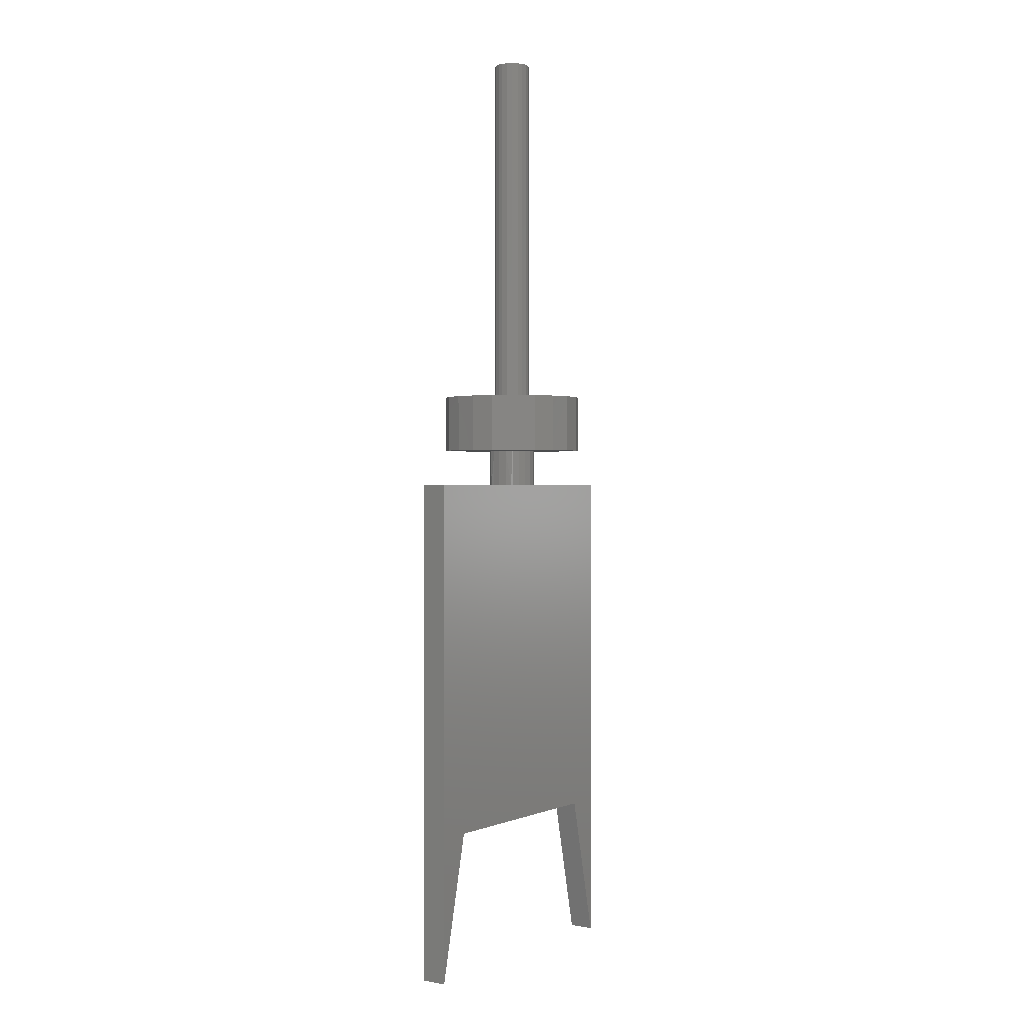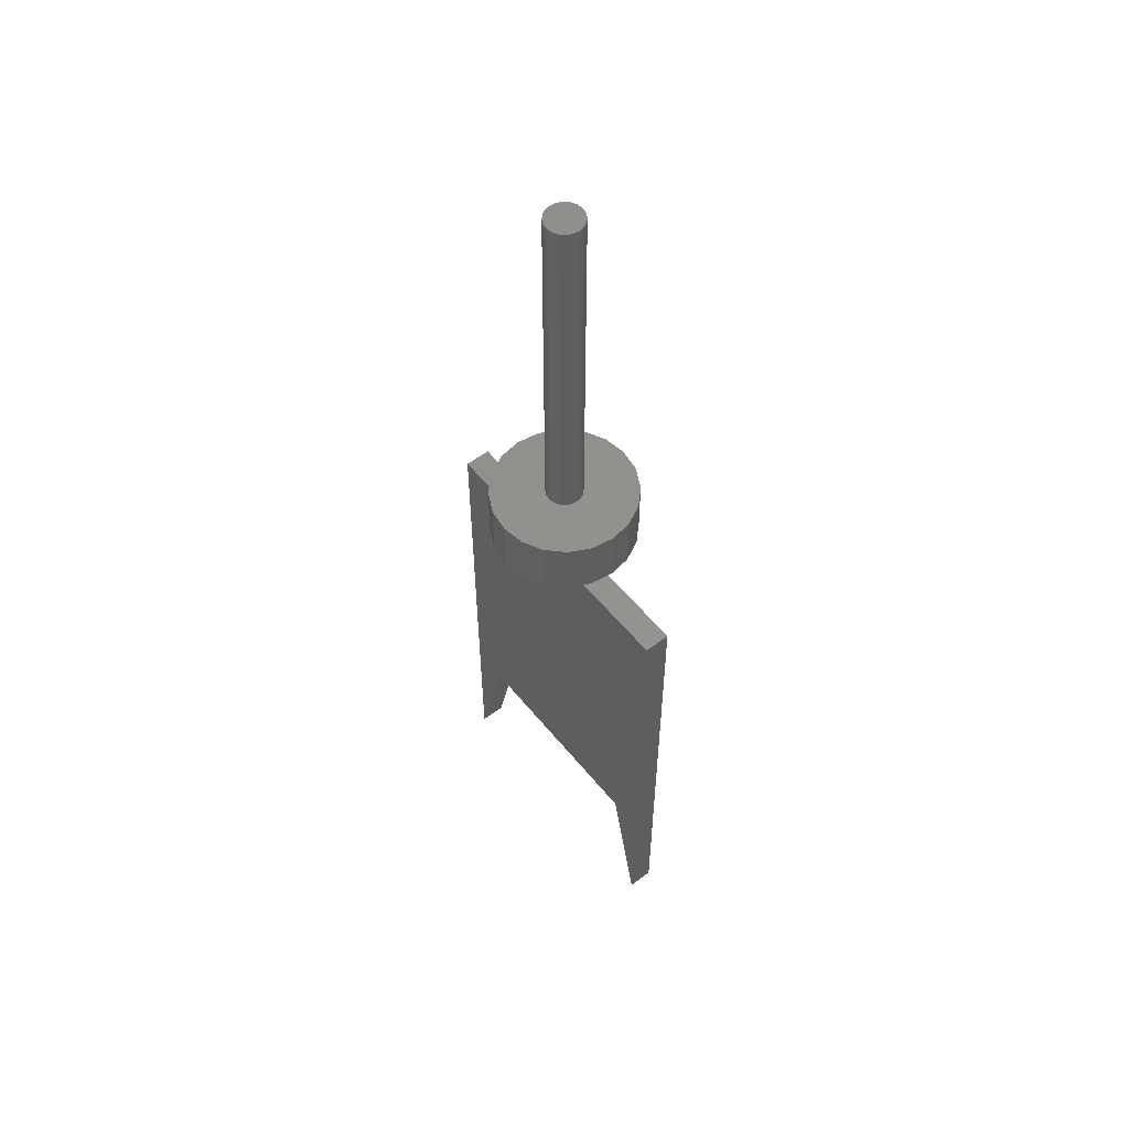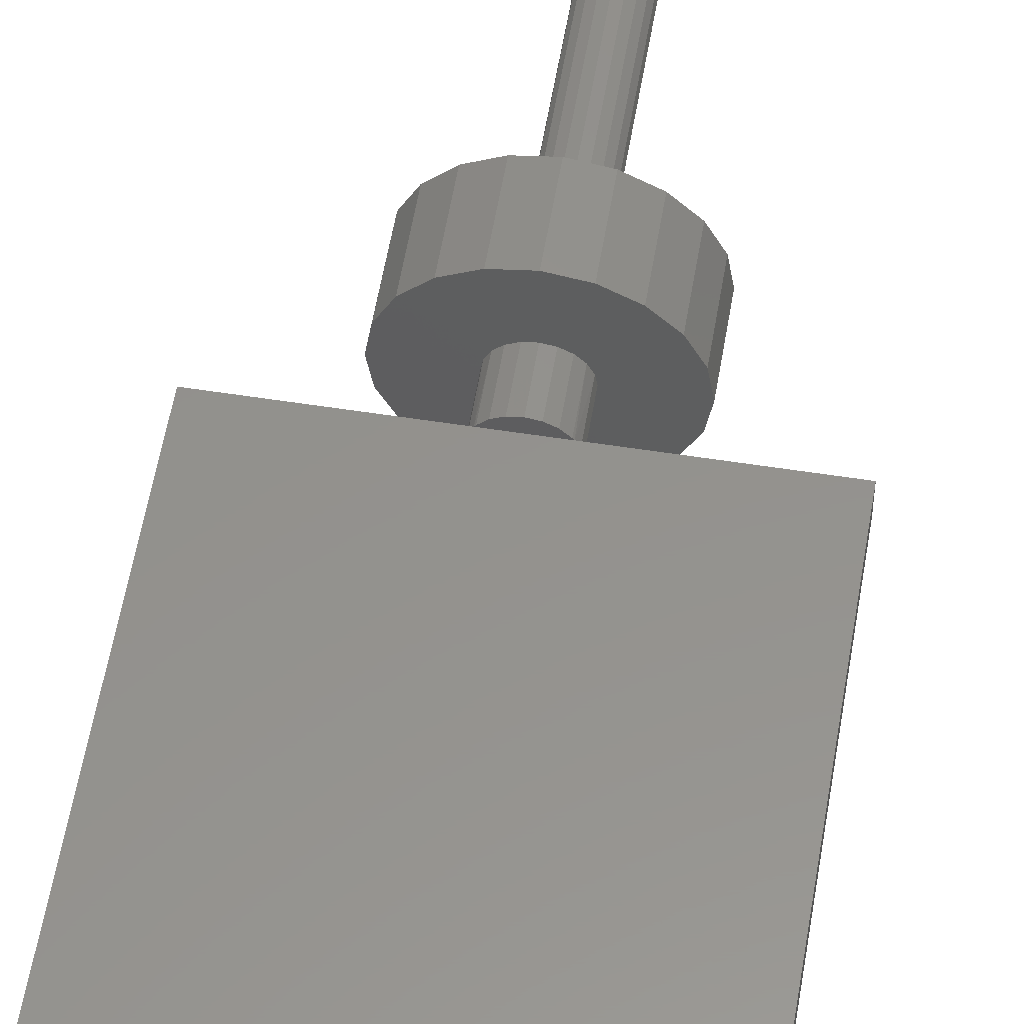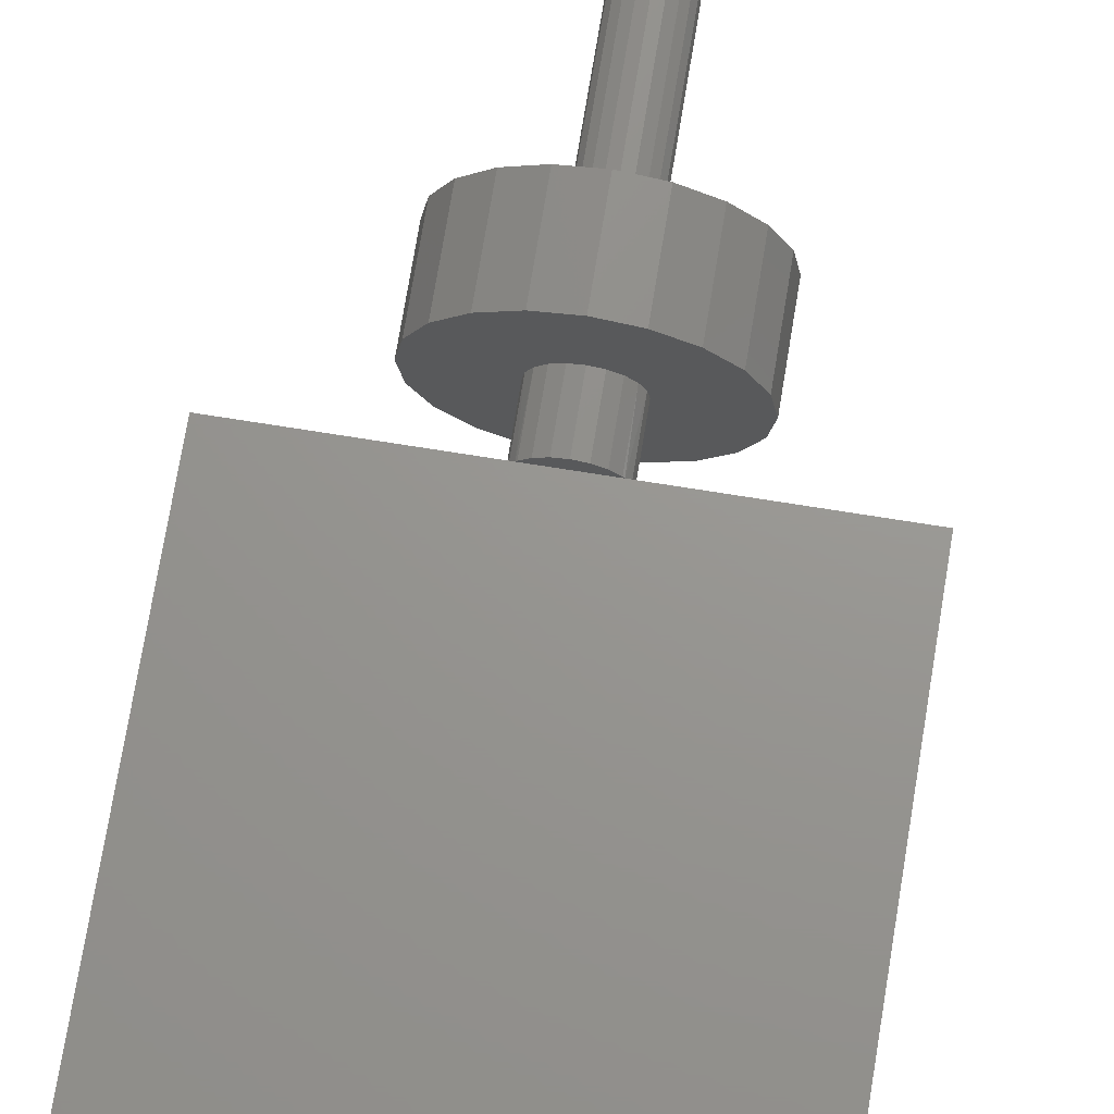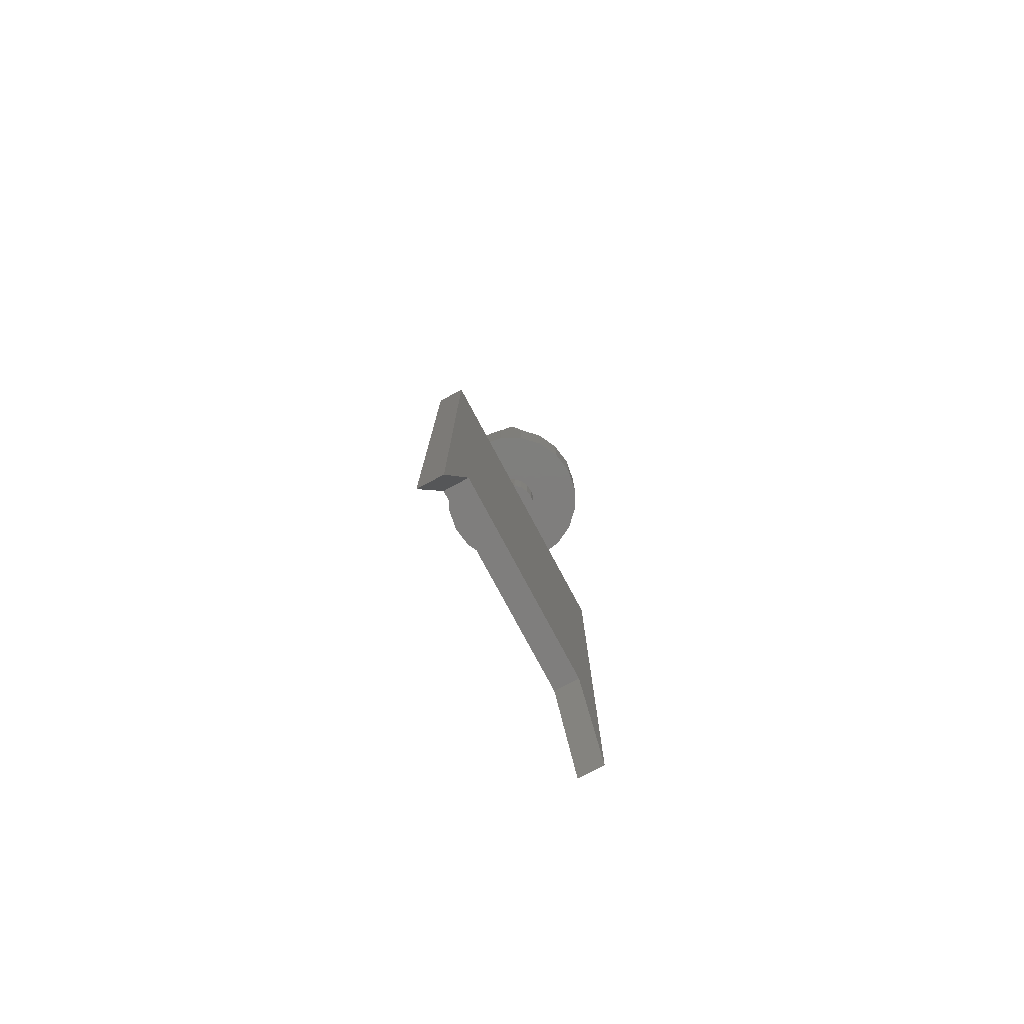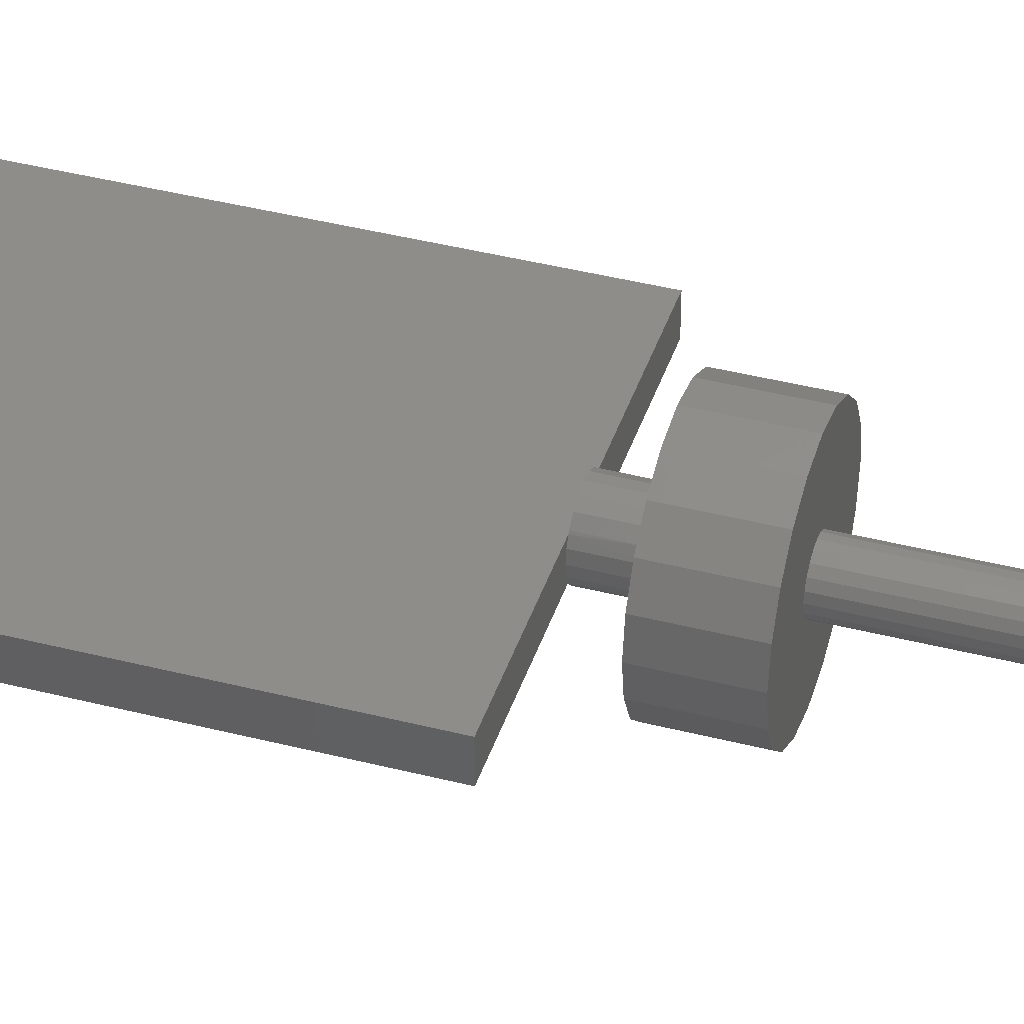
<metadata>
{"format":"stl","ext":"stl","renderer":"f3d","projection":"perspective","resolution":1024,"background":"white","views":[{"elev":1.1,"azim":-55.3,"up":"+Y"},{"elev":55.6,"azim":51.6,"up":"+Y"},{"elev":55.7,"azim":9.4,"up":"+Z"},{"elev":70.5,"azim":9.2,"up":"+Z"},{"elev":-78.4,"azim":-61.8,"up":"+Y"},{"elev":40.8,"azim":107.4,"up":"+Z"}]}
</metadata>
<code>
# stl→obj: 136 verts, 268 faces
v -0.437 75.4 -2.345
v -0.8313 75.4 -2.144
v -1.144 75.4 -1.831
v -1.345 75.4 -1.437
v -1.414 75.4 -1
v 0.437 75.4 -2.345
v 0 75.4 -2.414
v -0.437 75.4 0.345
v 1.414 75.4 -1
v 1.345 75.4 -1.437
v 1.144 75.4 -0.1687
v 1.345 75.4 -0.563
v 0.437 75.4 0.345
v 0.8313 75.4 0.1441
v 1.144 75.4 -1.831
v 0.8313 75.4 -2.144
v 0 75.4 0.4142
v -1.345 75.4 -0.563
v -1.144 75.4 -0.1687
v -0.8313 75.4 0.1441
v 0.437 47.4 0.345
v 0.8313 47.4 0.1441
v 1.144 47.4 -0.1687
v 1.345 47.4 -0.563
v 1.414 47.4 -1
v 1.345 47.4 -1.437
v 1.144 47.4 -1.831
v 0.8313 47.4 -2.144
v 0.437 47.4 -2.345
v 0 47.4 -2.414
v -0.437 47.4 -2.345
v -0.8313 47.4 -2.144
v -1.144 47.4 -1.831
v -1.345 47.4 -1.437
v -1.414 47.4 -1
v -1.345 47.4 -0.563
v -1.144 47.4 -0.1687
v -0.8313 47.4 0.1441
v -0.437 47.4 0.345
v 0 47.4 0.4142
v 1.727 47.4 4.317
v 3.286 47.4 3.523
v 4.523 47.4 2.286
v 5.317 47.4 0.7275
v 5.59 47.4 -1
v 5.317 47.4 -2.727
v 4.523 47.4 -4.286
v 3.286 47.4 -5.523
v 1.727 47.4 -6.317
v 0 47.4 -6.59
v -1.727 47.4 -6.317
v -3.286 47.4 -5.523
v -4.523 47.4 -4.286
v -5.317 47.4 -2.727
v -5.59 47.4 -1
v -5.317 47.4 0.7275
v -4.523 47.4 2.286
v -3.286 47.4 3.523
v -1.727 47.4 4.317
v 0 47.4 4.59
v 1.727 42.9 4.317
v 3.286 42.9 3.523
v 4.523 42.9 2.286
v 5.317 42.9 0.7275
v 5.59 42.9 -1
v 5.317 42.9 -2.727
v 4.523 42.9 -4.286
v 3.286 42.9 -5.523
v 1.727 42.9 -6.317
v 0 42.9 -6.59
v -1.727 42.9 -6.317
v -3.286 42.9 -5.523
v -4.523 42.9 -4.286
v -5.317 42.9 -2.727
v -5.59 42.9 -1
v -5.317 42.9 0.7275
v -4.523 42.9 2.286
v -3.286 42.9 3.523
v -1.727 42.9 4.317
v 0 42.9 4.59
v 1.515 42.9 -2.101
v 1.101 42.9 -2.515
v 1.781 42.9 -1.579
v -0.5788 42.9 0.7815
v 0 42.9 0.8732
v -1.101 42.9 0.5154
v 1.873 42.9 -1
v -1.515 42.9 0.101
v -1.781 42.9 -0.4212
v -1.873 42.9 -1
v -1.781 42.9 -1.579
v -1.515 42.9 -2.101
v 1.781 42.9 -0.4212
v 1.515 42.9 0.101
v 1.101 42.9 0.5154
v -1.101 42.9 -2.515
v 0.5788 42.9 0.7815
v 0.5788 42.9 -2.781
v -0.5788 42.9 -2.781
v 0 42.9 -2.873
v 0.5788 40 0.7815
v 1.101 40 0.5154
v 1.515 40 0.101
v 1.584 40 0
v 1.873 40 -1
v 1.781 40 -1.579
v 1.584 40 -2
v 1.101 40 -2.515
v 0.5788 40 -2.781
v 0 40 -2.873
v -0.5788 40 -2.781
v -1.101 40 -2.515
v -1.515 40 -2.101
v -1.584 40 -2
v -1.873 40 -1
v -1.781 40 -0.4212
v -1.584 40 0
v -1.101 40 0.5154
v -0.5788 40 0.7815
v 0 40 0.8732
v -1.515 40 0.101
v -1.781 40 -1.579
v 1.515 40 -2.101
v 1.781 40 -0.4212
v 11 40 0
v 11 40 -2
v -11 40 0
v -11 40 -2
v -11 0 -2
v -11 0 0
v -8.301 11.69 -2
v -8.301 11.69 0
v 8.301 11.69 -2
v 11 0 -2
v 8.301 11.69 0
v 11 0 0
f 1 2 3
f 3 4 1
f 5 6 7
f 8 9 10
f 8 11 12
f 8 13 14
f 7 1 5
f 5 15 16
f 12 9 8
f 8 17 13
f 15 5 18
f 16 6 5
f 14 11 8
f 15 19 20
f 4 5 1
f 20 8 15
f 10 15 8
f 18 19 15
f 21 13 17
f 22 14 13
f 23 11 14
f 24 12 11
f 25 9 12
f 26 10 9
f 27 15 10
f 28 16 15
f 29 6 16
f 30 7 6
f 31 1 7
f 32 2 1
f 33 3 2
f 34 4 3
f 35 5 4
f 36 18 5
f 37 19 18
f 38 20 19
f 39 8 20
f 40 17 8
f 8 39 40
f 20 38 39
f 19 37 38
f 18 36 37
f 5 35 36
f 4 34 35
f 3 33 34
f 2 32 33
f 1 31 32
f 7 30 31
f 6 29 30
f 16 28 29
f 15 27 28
f 10 26 27
f 9 25 26
f 12 24 25
f 11 23 24
f 14 22 23
f 13 21 22
f 17 40 21
f 41 21 40
f 41 42 22
f 22 21 41
f 42 43 23
f 44 24 23
f 44 45 25
f 46 26 25
f 46 47 27
f 23 22 42
f 25 24 44
f 27 26 46
f 47 48 28
f 49 29 28
f 50 30 29
f 51 31 30
f 51 52 32
f 53 33 32
f 54 34 33
f 55 35 34
f 55 56 36
f 23 43 44
f 28 27 47
f 29 49 50
f 32 31 51
f 33 53 54
f 36 35 55
f 56 57 37
f 57 58 38
f 25 45 46
f 30 50 51
f 34 54 55
f 38 37 57
f 28 48 49
f 37 36 56
f 59 39 38
f 59 60 40
f 32 52 53
f 40 39 59
f 38 58 59
f 40 60 41
f 61 41 60
f 62 42 41
f 63 43 42
f 64 44 43
f 65 45 44
f 66 46 45
f 67 47 46
f 68 48 47
f 69 49 48
f 70 50 49
f 71 51 50
f 72 52 51
f 73 53 52
f 74 54 53
f 75 55 54
f 76 56 55
f 77 57 56
f 78 58 57
f 79 59 58
f 80 60 59
f 59 79 80
f 58 78 79
f 57 77 78
f 56 76 77
f 55 75 76
f 54 74 75
f 53 73 74
f 52 72 73
f 51 71 72
f 50 70 71
f 49 69 70
f 48 68 69
f 47 67 68
f 46 66 67
f 45 65 66
f 44 64 65
f 43 63 64
f 42 62 63
f 41 61 62
f 60 80 61
f 67 81 82
f 67 66 83
f 79 84 85
f 79 78 86
f 83 81 67
f 65 87 83
f 86 84 79
f 78 77 88
f 76 89 88
f 76 75 90
f 74 91 90
f 74 73 92
f 83 66 65
f 65 64 93
f 63 94 93
f 63 62 95
f 88 86 78
f 90 89 76
f 92 91 74
f 73 72 96
f 93 87 65
f 95 94 63
f 61 97 95
f 61 80 85
f 88 77 76
f 96 92 73
f 70 69 98
f 69 68 82
f 93 64 63
f 85 97 61
f 90 75 74
f 72 71 99
f 82 98 69
f 95 62 61
f 99 96 72
f 70 100 99
f 82 68 67
f 99 71 70
f 85 80 79
f 98 100 70
f 101 97 85
f 102 95 97
f 103 94 95
f 93 94 104
f 94 103 104
f 105 87 93
f 106 83 87
f 83 106 107
f 107 81 83
f 108 82 81
f 109 98 82
f 110 100 98
f 111 99 100
f 112 96 99
f 113 92 96
f 91 92 114
f 92 113 114
f 115 90 91
f 116 89 90
f 89 116 117
f 117 88 89
f 118 86 88
f 119 84 86
f 120 85 84
f 84 119 120
f 86 118 119
f 88 121 118
f 117 121 88
f 90 115 116
f 91 122 115
f 114 122 91
f 96 112 113
f 99 111 112
f 100 110 111
f 98 109 110
f 82 108 109
f 81 123 108
f 107 123 81
f 87 105 106
f 93 124 105
f 104 124 93
f 95 102 103
f 97 101 102
f 85 120 101
f 101 119 118
f 101 120 119
f 121 103 102
f 102 101 121
f 118 121 101
f 117 104 103
f 121 117 103
f 110 113 112
f 113 109 108
f 112 111 110
f 110 109 113
f 108 123 113
f 107 114 113
f 123 107 113
f 125 126 105
f 105 124 125
f 126 107 106
f 106 105 126
f 124 104 125
f 127 116 115
f 128 115 122
f 127 117 116
f 115 128 127
f 122 114 128
f 129 130 127
f 127 128 129
f 131 132 130
f 130 129 131
f 131 114 107
f 107 133 131
f 131 128 114
f 126 134 133
f 107 126 133
f 131 129 128
f 132 135 104
f 135 125 104
f 104 117 132
f 117 127 132
f 127 130 132
f 135 136 125
f 133 135 132
f 132 131 133
f 134 136 135
f 135 133 134
f 126 125 136
f 136 134 126

</code>
